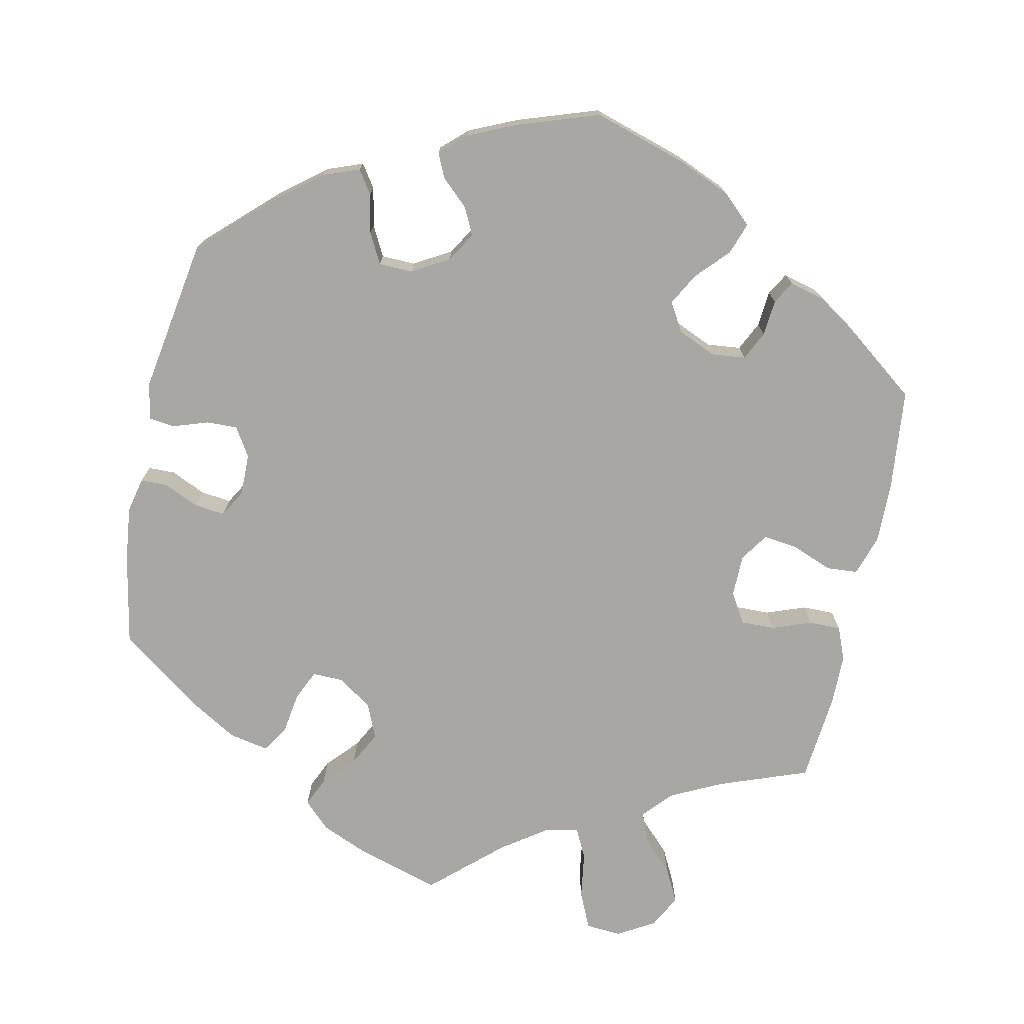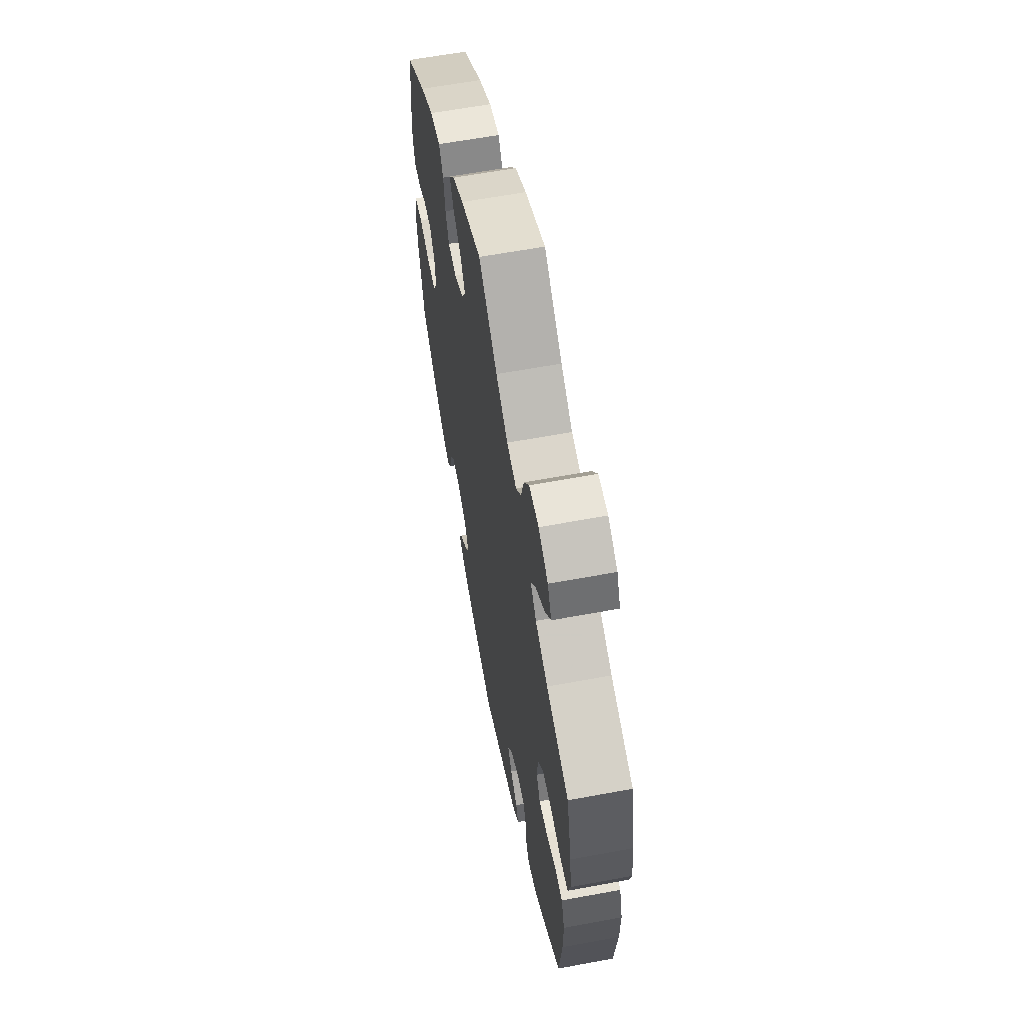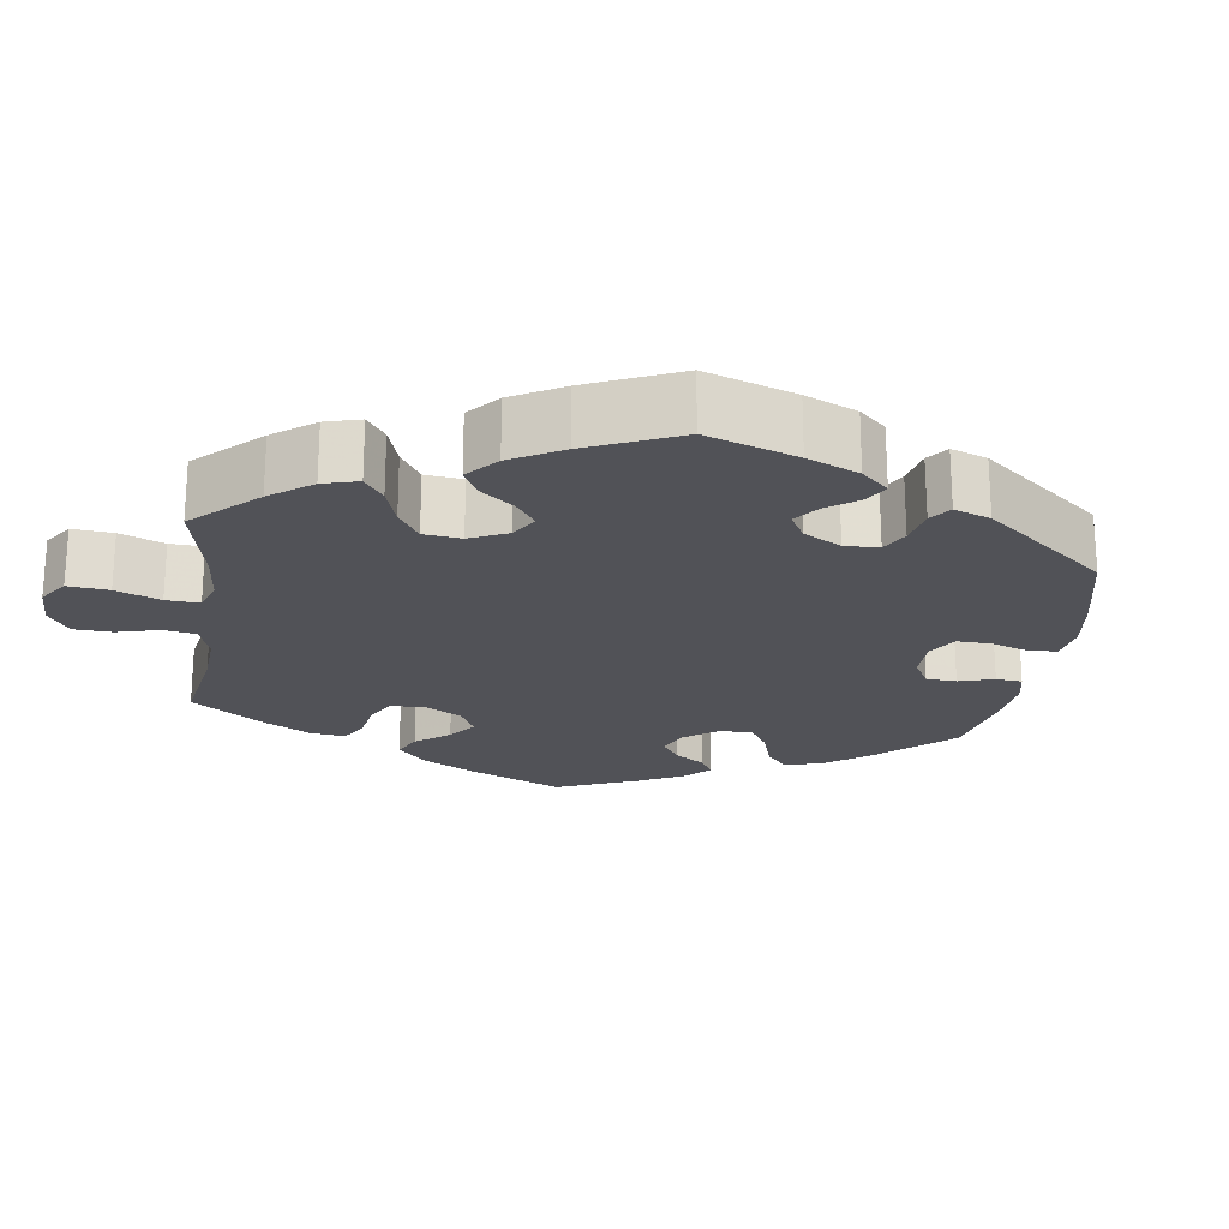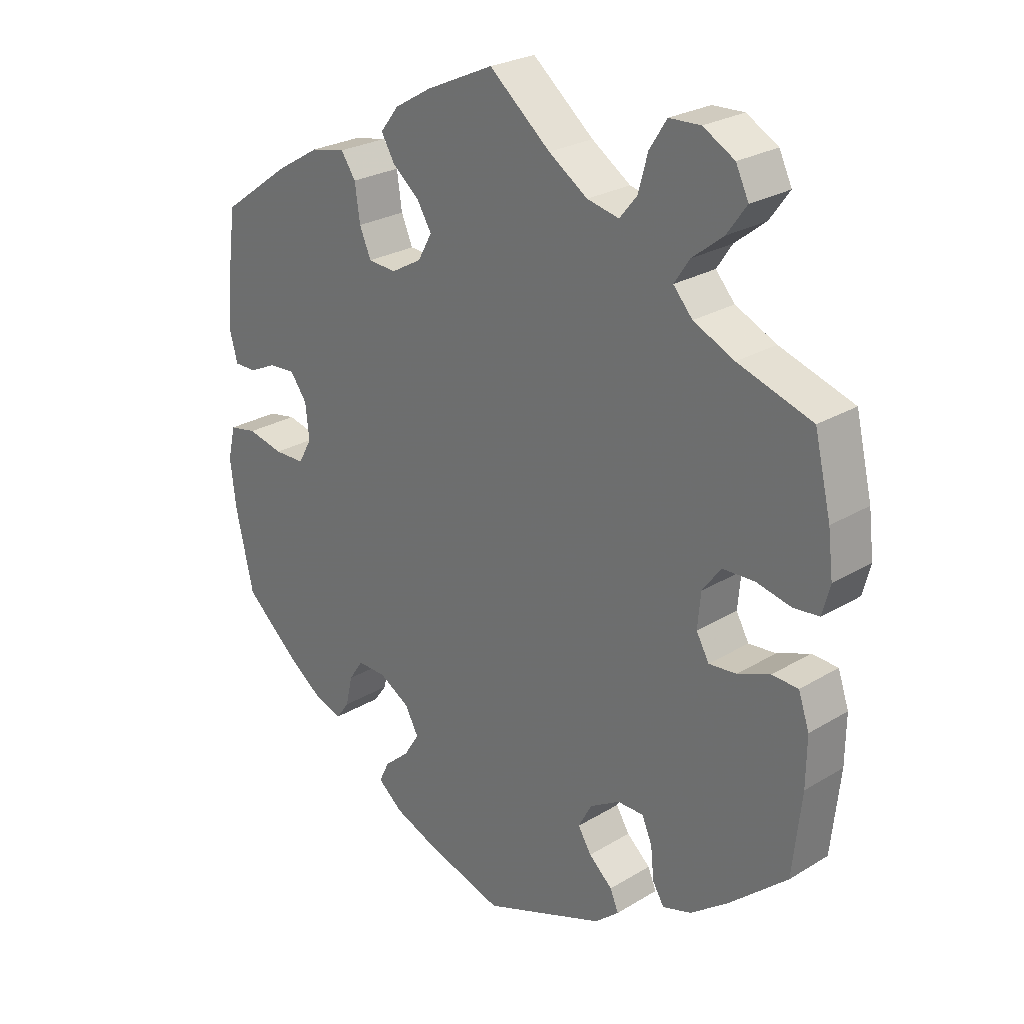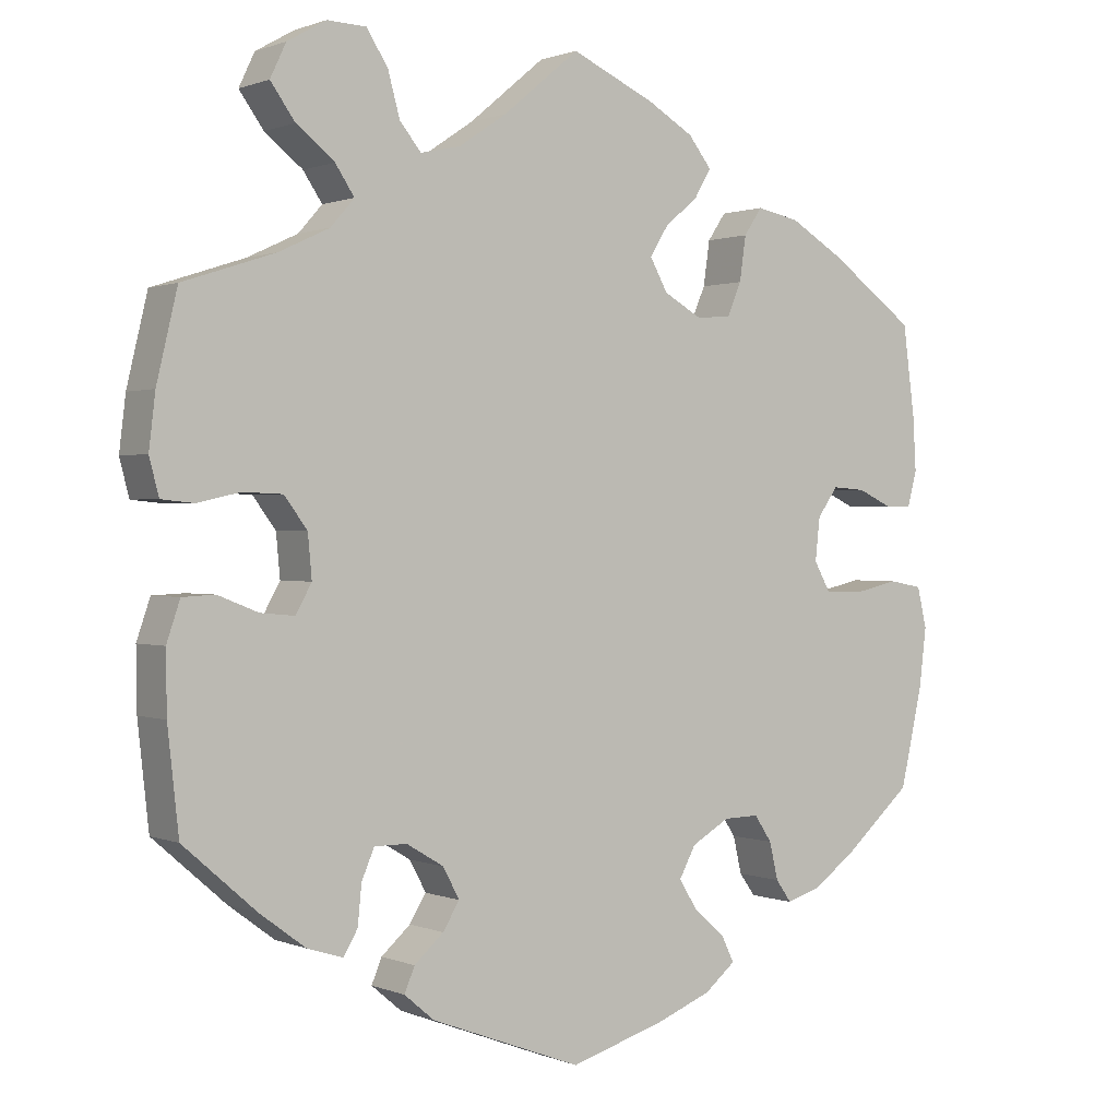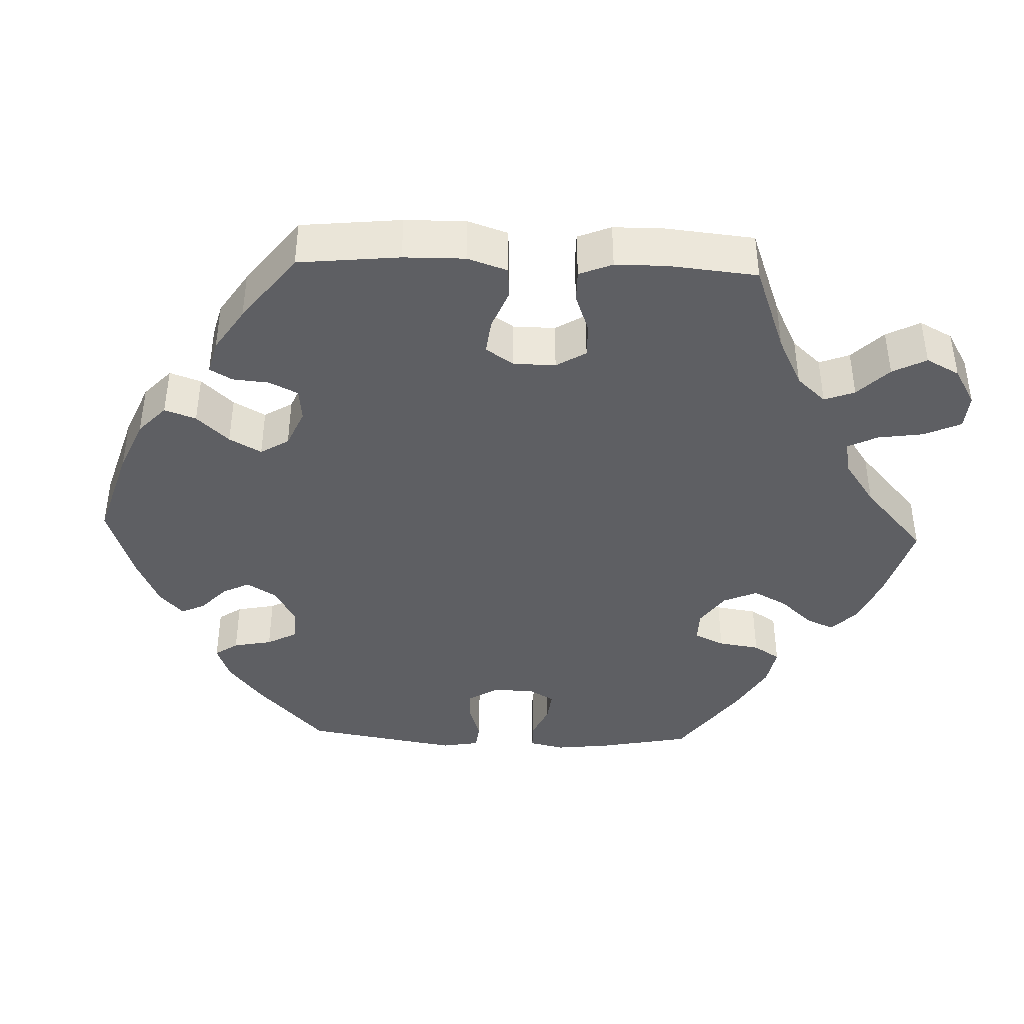
<metadata>
{"format":"obj","ext":"obj","renderer":"f3d","projection":"perspective","resolution":1024,"background":"white","views":[{"elev":-74.4,"azim":-131.9,"up":"+Y"},{"elev":61.8,"azim":79.3,"up":"+Z"},{"elev":-21.4,"azim":111.9,"up":"+Y"},{"elev":25.7,"azim":46.1,"up":"+Z"},{"elev":0.8,"azim":145.2,"up":"+Z"},{"elev":-41.2,"azim":-32.2,"up":"+Y"}]}
</metadata>
<code>
v 0.096 0.07 0.498
v 0.157 0.07 0.457
v 0.207 0.07 0.446
v 0.234 0.07 0.479
v 0.249 0.07 0.534
v 0.276 0.07 0.576
v 0.325 0.07 0.578
v 0.374 0.07 0.55
v 0.394 0.07 0.508
v 0.363 0.07 0.465
v 0.315 0.07 0.427
v 0.291 0.07 0.391
v 0.321 0.07 0.357
v 0.385 0.07 0.327
v 0.501 0.07 0.289
v 0.527 0.07 0.179
v 0.535 0.07 0.112
v 0.523 0.07 0.066
v 0.482 0.07 0.062
v 0.428 0.07 0.074
v 0.378 0.07 0.072
v 0.349 0.07 0.033
v 0.344 0.07 -0.021
v 0.364 0.07 -0.057
v 0.407 0.07 -0.053
v 0.458 0.07 -0.033
v 0.499 0.07 -0.035
v 0.516 0.07 -0.085
v 0.515 0.07 -0.161
v 0.501 0.07 -0.289
v 0.409 0.07 -0.369
v 0.351 0.07 -0.412
v 0.306 0.07 -0.426
v 0.288 0.07 -0.396
v 0.283 0.07 -0.346
v 0.267 0.07 -0.309
v 0.226 0.07 -0.309
v 0.179 0.07 -0.337
v 0.158 0.07 -0.376
v 0.179 0.07 -0.41
v 0.216 0.07 -0.443
v 0.229 0.07 -0.474
v 0.191 0.07 -0.506
v 0 0.07 -0.578
v -0.122 0.07 -0.541
v -0.19 0.07 -0.514
v -0.229 0.07 -0.482
v -0.213 0.07 -0.449
v -0.174 0.07 -0.415
v -0.15 0.07 -0.377
v -0.171 0.07 -0.338
v -0.219 0.07 -0.31
v -0.264 0.07 -0.309
v -0.286 0.07 -0.342
v -0.297 0.07 -0.389
v -0.317 0.07 -0.417
v -0.361 0.07 -0.403
v -0.416 0.07 -0.363
v -0.5 0.07 -0.289
v -0.528 0.07 -0.165
v -0.537 0.07 -0.09
v -0.525 0.07 -0.039
v -0.482 0.07 -0.031
v -0.426 0.07 -0.044
v -0.378 0.07 -0.043
v -0.357 0.07 -0.005
v -0.363 0.07 0.049
v -0.389 0.07 0.085
v -0.431 0.07 0.082
v -0.474 0.07 0.062
v -0.508 0.07 0.062
v -0.52 0.07 0.106
v -0.516 0.07 0.174
v -0.501 0.07 0.288
v -0.393 0.07 0.366
v -0.324 0.07 0.407
v -0.27 0.07 0.418
v -0.247 0.07 0.384
v -0.239 0.07 0.328
v -0.221 0.07 0.286
v -0.177 0.07 0.283
v -0.129 0.07 0.31
v -0.107 0.07 0.35
v -0.13 0.07 0.388
v -0.172 0.07 0.423
v -0.193 0.07 0.459
v -0.164 0.07 0.496
v -0.106 0.07 0.53
v 0 0.07 0.578
v 0.096 0 0.498
v 0.157 0 0.457
v 0.207 0 0.446
v 0.234 0 0.479
v 0.249 0 0.534
v 0.276 0 0.576
v 0.325 0 0.578
v 0.374 0 0.55
v 0.394 0 0.508
v 0.363 0 0.465
v 0.315 0 0.427
v 0.291 0 0.391
v 0.321 0 0.357
v 0.385 0 0.327
v 0.501 0 0.289
v 0.527 0 0.179
v 0.535 0 0.112
v 0.523 0 0.066
v 0.482 0 0.062
v 0.428 0 0.074
v 0.378 0 0.072
v 0.349 0 0.033
v 0.344 0 -0.021
v 0.364 0 -0.057
v 0.407 0 -0.053
v 0.458 0 -0.033
v 0.499 0 -0.035
v 0.516 0 -0.085
v 0.515 0 -0.161
v 0.501 0 -0.289
v 0.409 0 -0.369
v 0.351 0 -0.412
v 0.306 0 -0.426
v 0.288 0 -0.396
v 0.283 0 -0.346
v 0.267 0 -0.309
v 0.226 0 -0.309
v 0.179 0 -0.337
v 0.158 0 -0.376
v 0.179 0 -0.41
v 0.216 0 -0.443
v 0.229 0 -0.474
v 0.191 0 -0.506
v 0 0 -0.578
v -0.122 0 -0.541
v -0.19 0 -0.514
v -0.229 0 -0.482
v -0.213 0 -0.449
v -0.174 0 -0.415
v -0.15 0 -0.377
v -0.171 0 -0.338
v -0.219 0 -0.31
v -0.264 0 -0.309
v -0.286 0 -0.342
v -0.297 0 -0.389
v -0.317 0 -0.417
v -0.361 0 -0.403
v -0.416 0 -0.363
v -0.5 0 -0.289
v -0.528 0 -0.165
v -0.537 0 -0.09
v -0.525 0 -0.039
v -0.482 0 -0.031
v -0.426 0 -0.044
v -0.378 0 -0.043
v -0.357 0 -0.005
v -0.363 0 0.049
v -0.389 0 0.085
v -0.431 0 0.082
v -0.474 0 0.062
v -0.508 0 0.062
v -0.52 0 0.106
v -0.516 0 0.174
v -0.501 0 0.288
v -0.393 0 0.366
v -0.324 0 0.407
v -0.27 0 0.418
v -0.247 0 0.384
v -0.239 0 0.328
v -0.221 0 0.286
v -0.177 0 0.283
v -0.129 0 0.31
v -0.107 0 0.35
v -0.13 0 0.388
v -0.172 0 0.423
v -0.193 0 0.459
v -0.164 0 0.496
v -0.106 0 0.53
v 0 0 0.578
f 88 89 1
f 87 88 1 2
f 84 85 86 87
f 83 84 87 2
f 82 83 2 3
f 81 82 3
f 76 77 78 79
f 76 79 80
f 75 76 80
f 74 75 80
f 73 74 80 81
f 69 70 71 72
f 68 69 72 73
f 61 62 63 64
f 61 64 65
f 60 61 65
f 59 60 65
f 58 59 65 66
f 54 55 56 57
f 53 54 57 58
f 46 47 48 49
f 46 49 50
f 45 46 50
f 44 45 50
f 43 44 50 51
f 40 41 42 43
f 39 40 43 51
f 32 33 34 35
f 32 35 36
f 31 32 36
f 30 31 36
f 29 30 36 37
f 25 26 27 28
f 24 25 28 29
f 17 18 19 20
f 17 20 21
f 14 15 16 17
f 13 14 17 21
f 12 13 21 22
f 8 9 10 11
f 8 11 12
f 7 8 12
f 4 5 6 7
f 3 4 7 12
f 81 3 12 22
f 68 73 81 22
f 53 58 66
f 52 53 66 67
f 38 39 51 52
f 37 38 52 67
f 24 29 37 67
f 23 24 67 68
f 22 23 68
f 90 178 177
f 91 90 177 176
f 176 175 174 173
f 91 176 173 172
f 92 91 172 171
f 92 171 170
f 168 167 166 165
f 169 168 165
f 169 165 164
f 169 164 163
f 170 169 163 162
f 161 160 159 158
f 162 161 158 157
f 153 152 151 150
f 154 153 150
f 154 150 149
f 154 149 148
f 155 154 148 147
f 146 145 144 143
f 147 146 143 142
f 138 137 136 135
f 139 138 135
f 139 135 134
f 139 134 133
f 140 139 133 132
f 132 131 130 129
f 140 132 129 128
f 124 123 122 121
f 125 124 121
f 125 121 120
f 125 120 119
f 126 125 119 118
f 117 116 115 114
f 118 117 114 113
f 109 108 107 106
f 110 109 106
f 106 105 104 103
f 110 106 103 102
f 111 110 102 101
f 100 99 98 97
f 101 100 97
f 101 97 96
f 96 95 94 93
f 101 96 93 92
f 111 101 92 170
f 111 170 162 157
f 155 147 142
f 156 155 142 141
f 141 140 128 127
f 156 141 127 126
f 156 126 118 113
f 157 156 113 112
f 157 112 111
f 1 90 91 2
f 2 91 92 3
f 3 92 93 4
f 4 93 94 5
f 5 94 95 6
f 6 95 96 7
f 7 96 97 8
f 8 97 98 9
f 9 98 99 10
f 10 99 100 11
f 11 100 101 12
f 12 101 102 13
f 13 102 103 14
f 14 103 104 15
f 15 104 105 16
f 16 105 106 17
f 17 106 107 18
f 18 107 108 19
f 19 108 109 20
f 20 109 110 21
f 21 110 111 22
f 22 111 112 23
f 23 112 113 24
f 24 113 114 25
f 25 114 115 26
f 26 115 116 27
f 27 116 117 28
f 28 117 118 29
f 29 118 119 30
f 30 119 120 31
f 31 120 121 32
f 32 121 122 33
f 33 122 123 34
f 34 123 124 35
f 35 124 125 36
f 36 125 126 37
f 37 126 127 38
f 38 127 128 39
f 39 128 129 40
f 40 129 130 41
f 41 130 131 42
f 42 131 132 43
f 43 132 133 44
f 44 133 134 45
f 45 134 135 46
f 46 135 136 47
f 47 136 137 48
f 48 137 138 49
f 49 138 139 50
f 50 139 140 51
f 51 140 141 52
f 52 141 142 53
f 53 142 143 54
f 54 143 144 55
f 55 144 145 56
f 56 145 146 57
f 57 146 147 58
f 58 147 148 59
f 59 148 149 60
f 60 149 150 61
f 61 150 151 62
f 62 151 152 63
f 63 152 153 64
f 64 153 154 65
f 65 154 155 66
f 66 155 156 67
f 67 156 157 68
f 68 157 158 69
f 69 158 159 70
f 70 159 160 71
f 71 160 161 72
f 72 161 162 73
f 73 162 163 74
f 74 163 164 75
f 75 164 165 76
f 76 165 166 77
f 77 166 167 78
f 78 167 168 79
f 79 168 169 80
f 80 169 170 81
f 81 170 171 82
f 82 171 172 83
f 83 172 173 84
f 84 173 174 85
f 85 174 175 86
f 86 175 176 87
f 87 176 177 88
f 88 177 178 89
f 89 178 90 1

</code>
